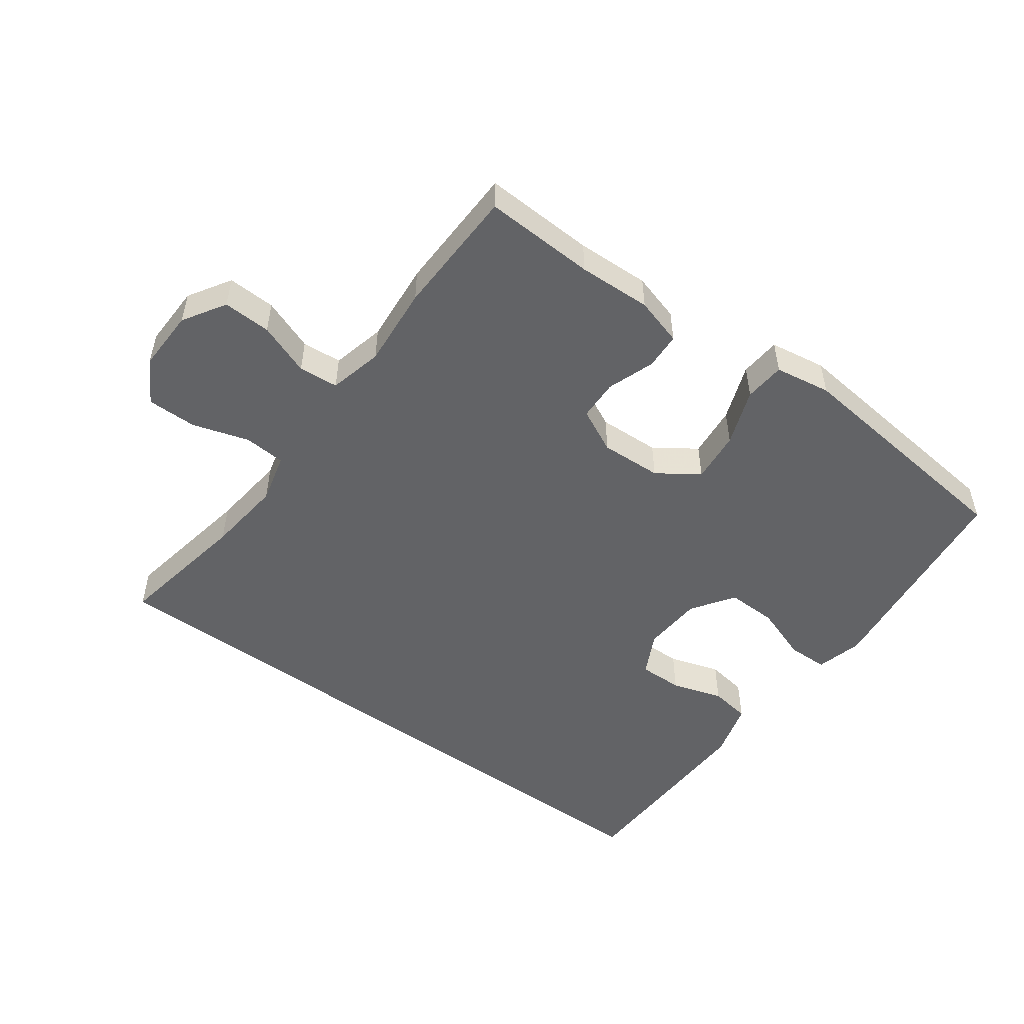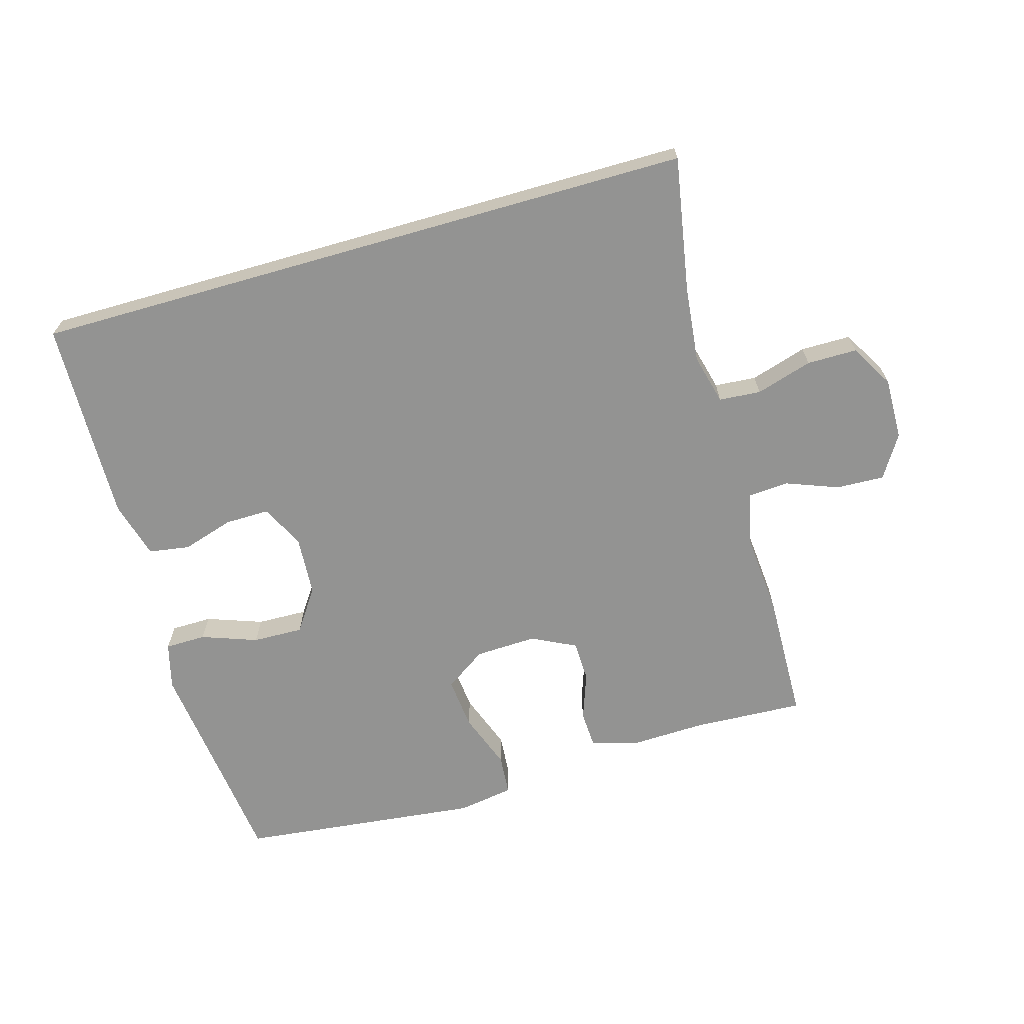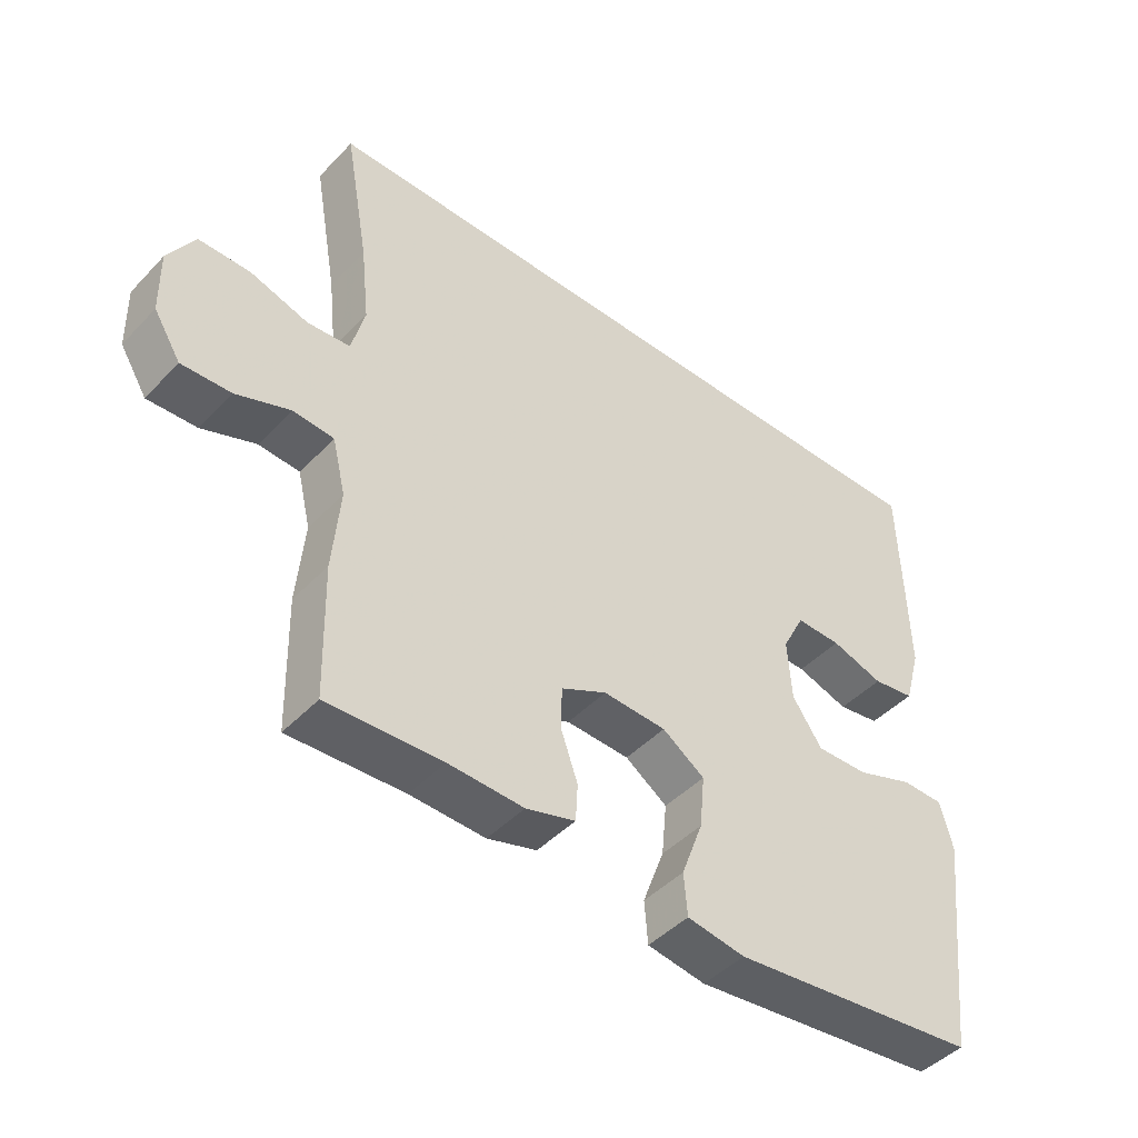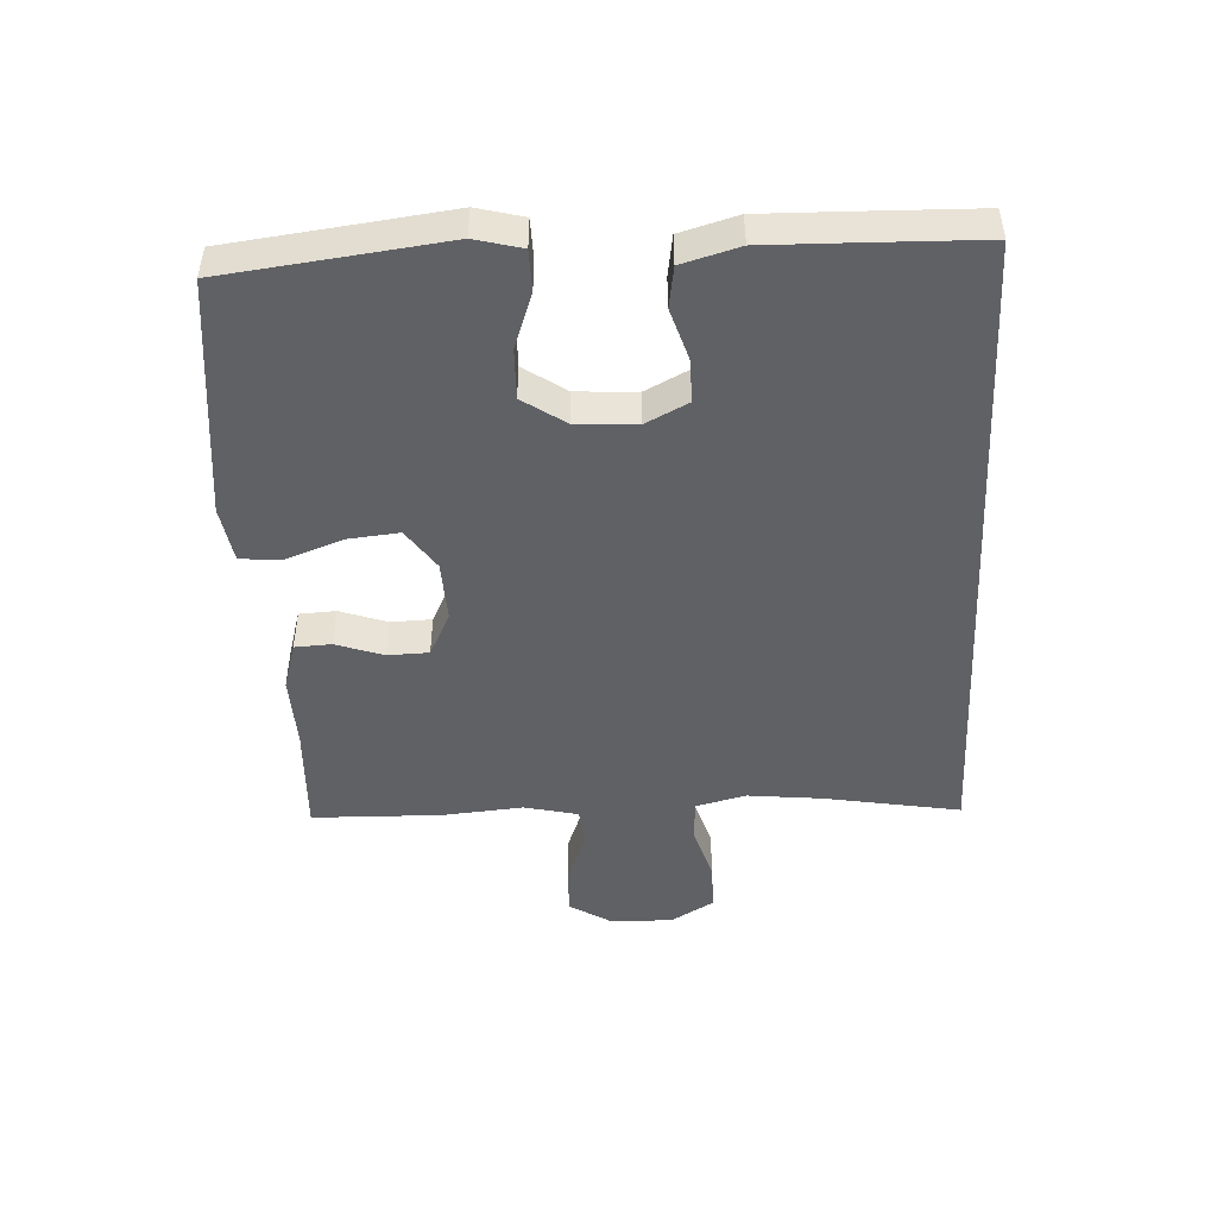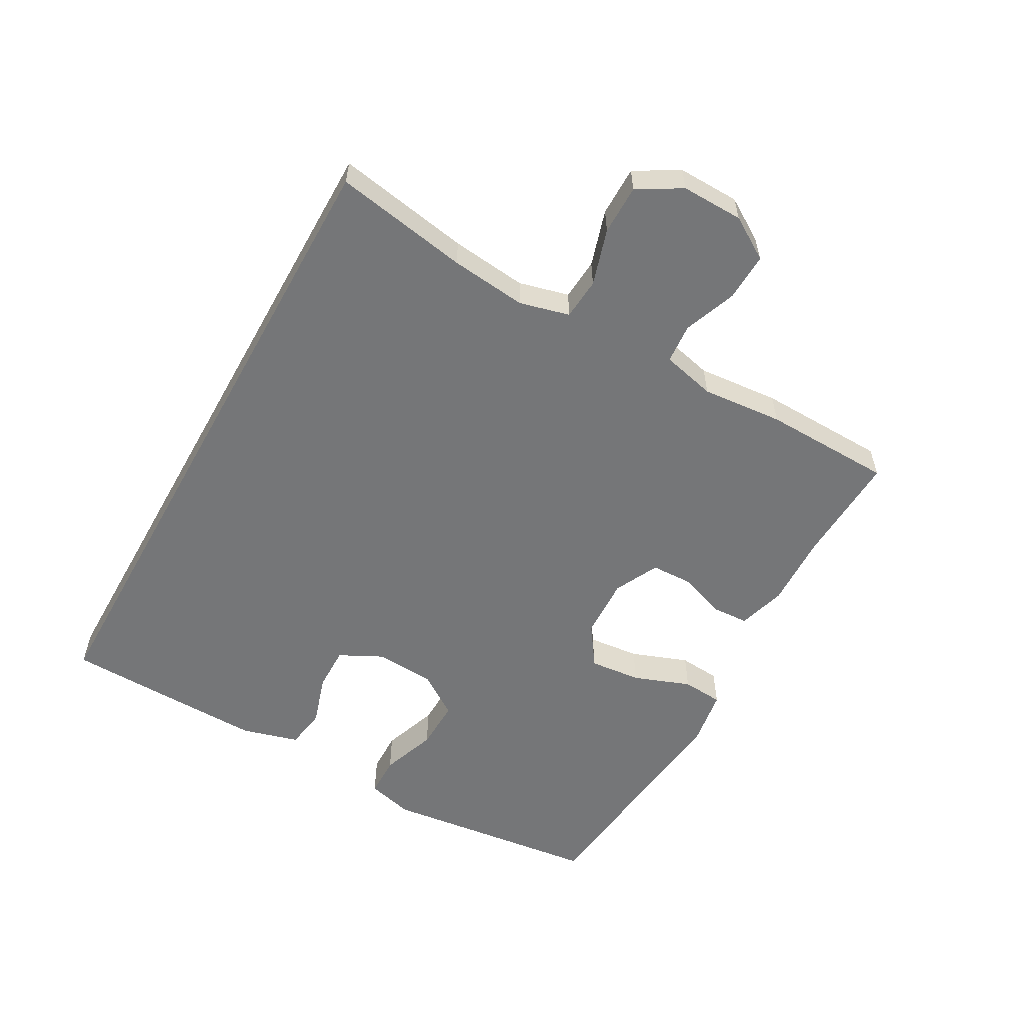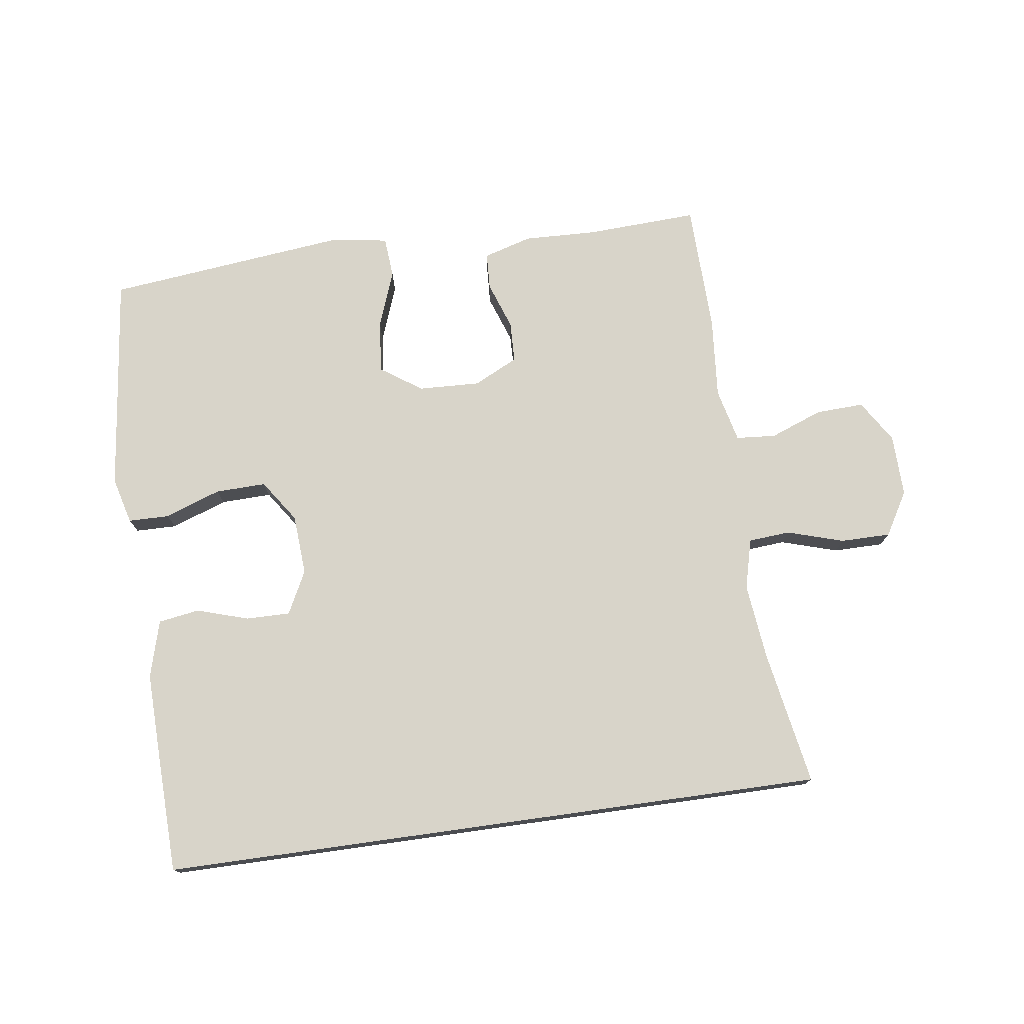
<metadata>
{"format":"obj","ext":"obj","renderer":"f3d","projection":"perspective","resolution":1024,"background":"white","views":[{"elev":-50.9,"azim":143.8,"up":"+Y"},{"elev":-66.6,"azim":16.0,"up":"+Y"},{"elev":-45.5,"azim":139.7,"up":"+Z"},{"elev":-47.2,"azim":-87.0,"up":"+Y"},{"elev":-56.8,"azim":60.8,"up":"+Y"},{"elev":75.6,"azim":-8.0,"up":"+Y"}]}
</metadata>
<code>
v -0.5 0.07 -0.5
v -0.527 0.07 -0.274
v -0.541 0.07 -0.159
v -0.522 0.07 -0.086
v -0.458 0.07 -0.085
v -0.371 0.07 -0.116
v -0.292 0.07 -0.118
v -0.247 0.07 -0.052
v -0.241 0.07 0.042
v -0.275 0.07 0.109
v -0.344 0.07 0.108
v -0.424 0.07 0.083
v -0.488 0.07 0.093
v -0.513 0.07 0.182
v -0.51 0.07 0.314
v -0.505 0.07 0.5
v 0.535 0.07 0.5
v 0.498 0.07 0.29
v 0.485 0.07 0.171
v 0.505 0.07 0.093
v 0.57 0.07 0.088
v 0.658 0.07 0.115
v 0.736 0.07 0.115
v 0.776 0.07 0.047
v 0.774 0.07 -0.05
v 0.733 0.07 -0.116
v 0.658 0.07 -0.113
v 0.576 0.07 -0.082
v 0.514 0.07 -0.087
v 0.494 0.07 -0.171
v 0.505 0.07 -0.298
v 0.5 0.07 -0.5
v 0.326 0.07 -0.492
v 0.212 0.07 -0.496
v 0.137 0.07 -0.474
v 0.134 0.07 -0.417
v 0.16 0.07 -0.343
v 0.158 0.07 -0.279
v 0.089 0.07 -0.245
v -0.007 0.07 -0.249
v -0.071 0.07 -0.293
v -0.063 0.07 -0.374
v -0.03 0.07 -0.463
v -0.035 0.07 -0.527
v -0.123 0.07 -0.541
v -0.5 0 -0.5
v -0.527 0 -0.274
v -0.541 0 -0.159
v -0.522 0 -0.086
v -0.458 0 -0.085
v -0.371 0 -0.116
v -0.292 0 -0.118
v -0.247 0 -0.052
v -0.241 0 0.042
v -0.275 0 0.109
v -0.344 0 0.108
v -0.424 0 0.083
v -0.488 0 0.093
v -0.513 0 0.182
v -0.51 0 0.314
v -0.505 0 0.5
v 0.535 0 0.5
v 0.498 0 0.29
v 0.485 0 0.171
v 0.505 0 0.093
v 0.57 0 0.088
v 0.658 0 0.115
v 0.736 0 0.115
v 0.776 0 0.047
v 0.774 0 -0.05
v 0.733 0 -0.116
v 0.658 0 -0.113
v 0.576 0 -0.082
v 0.514 0 -0.087
v 0.494 0 -0.171
v 0.505 0 -0.298
v 0.5 0 -0.5
v 0.326 0 -0.492
v 0.212 0 -0.496
v 0.137 0 -0.474
v 0.134 0 -0.417
v 0.16 0 -0.343
v 0.158 0 -0.279
v 0.089 0 -0.245
v -0.007 0 -0.249
v -0.071 0 -0.293
v -0.063 0 -0.374
v -0.03 0 -0.463
v -0.035 0 -0.527
v -0.123 0 -0.541
f 42 43 44 45
f 41 42 45 1
f 40 41 1 2
f 34 35 36 37
f 33 34 37 38
f 30 31 32 33
f 29 30 33 38
f 25 26 27 28
f 25 28 29
f 24 25 29
f 21 22 23 24
f 20 21 24 29
f 19 20 29 38
f 15 16 17 18
f 11 12 13 14
f 10 11 14 15
f 3 4 5 6
f 40 2 3 6
f 39 40 6 7
f 19 38 39
f 10 15 18 19
f 9 10 19 39
f 8 9 39
f 7 8 39
f 90 89 88 87
f 46 90 87 86
f 47 46 86 85
f 82 81 80 79
f 83 82 79 78
f 78 77 76 75
f 83 78 75 74
f 73 72 71 70
f 74 73 70
f 74 70 69
f 69 68 67 66
f 74 69 66 65
f 83 74 65 64
f 63 62 61 60
f 59 58 57 56
f 60 59 56 55
f 51 50 49 48
f 51 48 47 85
f 52 51 85 84
f 84 83 64
f 64 63 60 55
f 84 64 55 54
f 84 54 53
f 84 53 52
f 1 46 47 2
f 2 47 48 3
f 3 48 49 4
f 4 49 50 5
f 5 50 51 6
f 6 51 52 7
f 7 52 53 8
f 8 53 54 9
f 9 54 55 10
f 10 55 56 11
f 11 56 57 12
f 12 57 58 13
f 13 58 59 14
f 14 59 60 15
f 15 60 61 16
f 16 61 62 17
f 17 62 63 18
f 18 63 64 19
f 19 64 65 20
f 20 65 66 21
f 21 66 67 22
f 22 67 68 23
f 23 68 69 24
f 24 69 70 25
f 25 70 71 26
f 26 71 72 27
f 27 72 73 28
f 28 73 74 29
f 29 74 75 30
f 30 75 76 31
f 31 76 77 32
f 32 77 78 33
f 33 78 79 34
f 34 79 80 35
f 35 80 81 36
f 36 81 82 37
f 37 82 83 38
f 38 83 84 39
f 39 84 85 40
f 40 85 86 41
f 41 86 87 42
f 42 87 88 43
f 43 88 89 44
f 44 89 90 45
f 45 90 46 1

</code>
